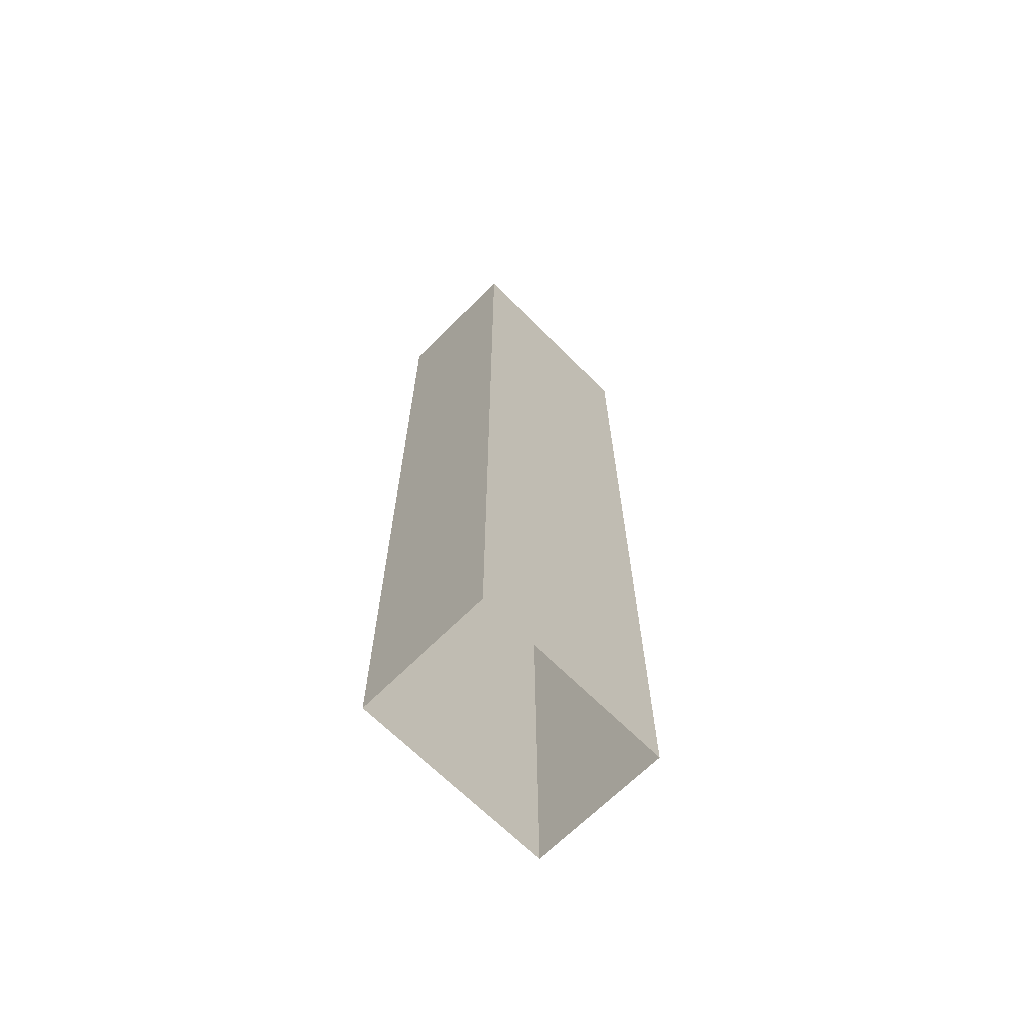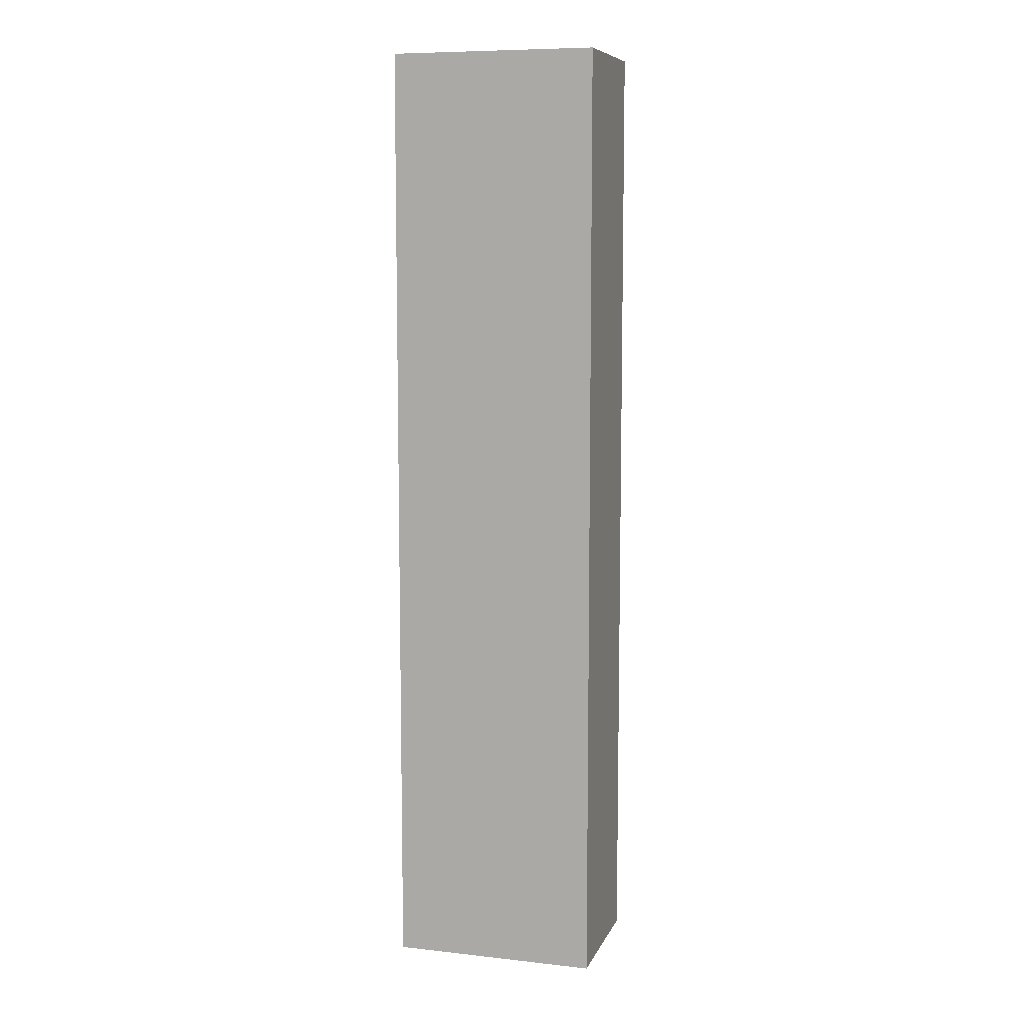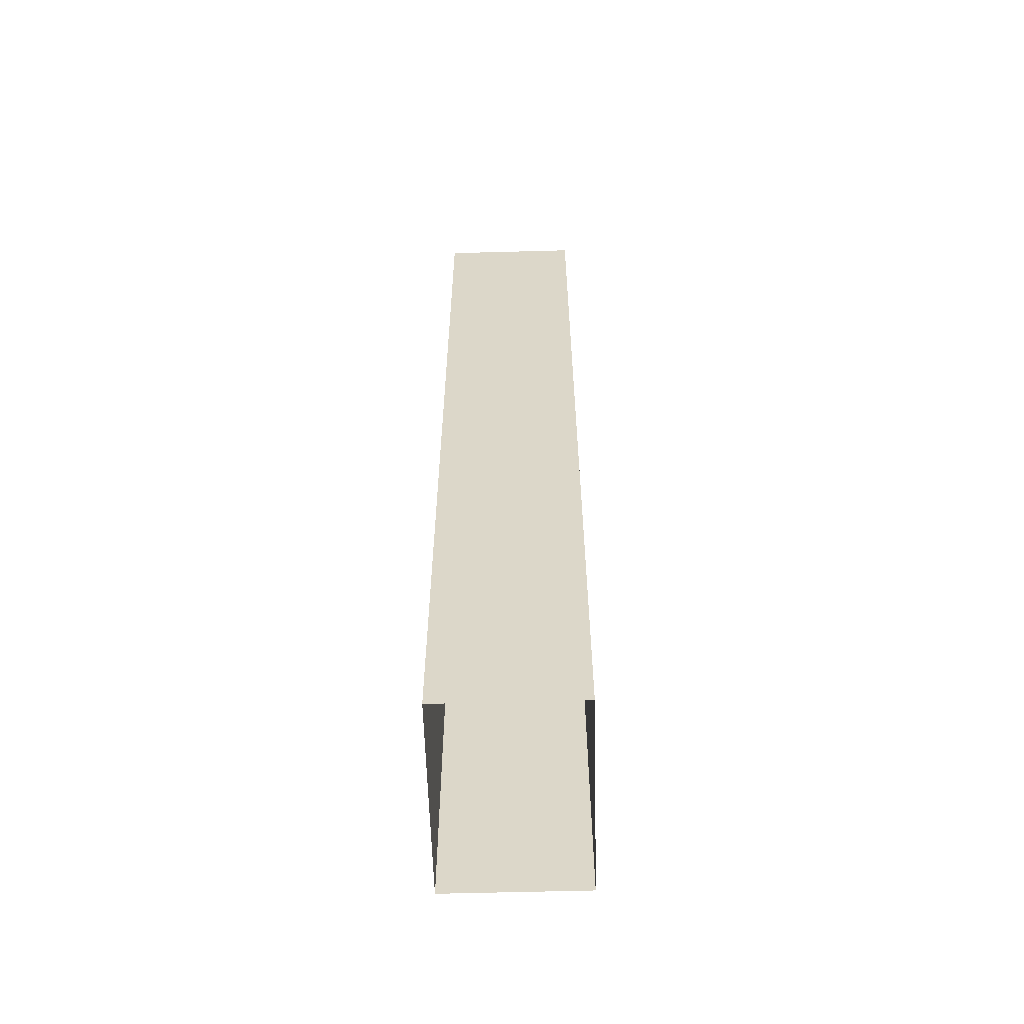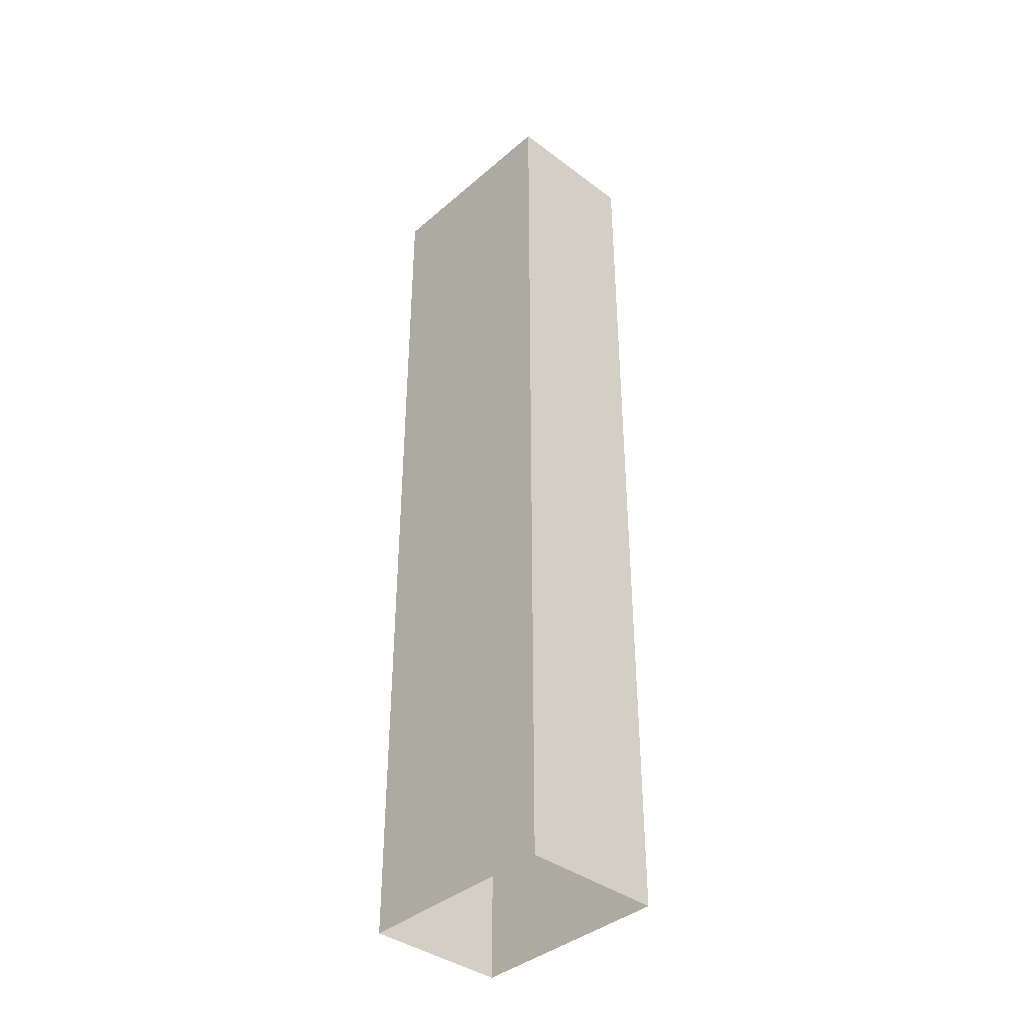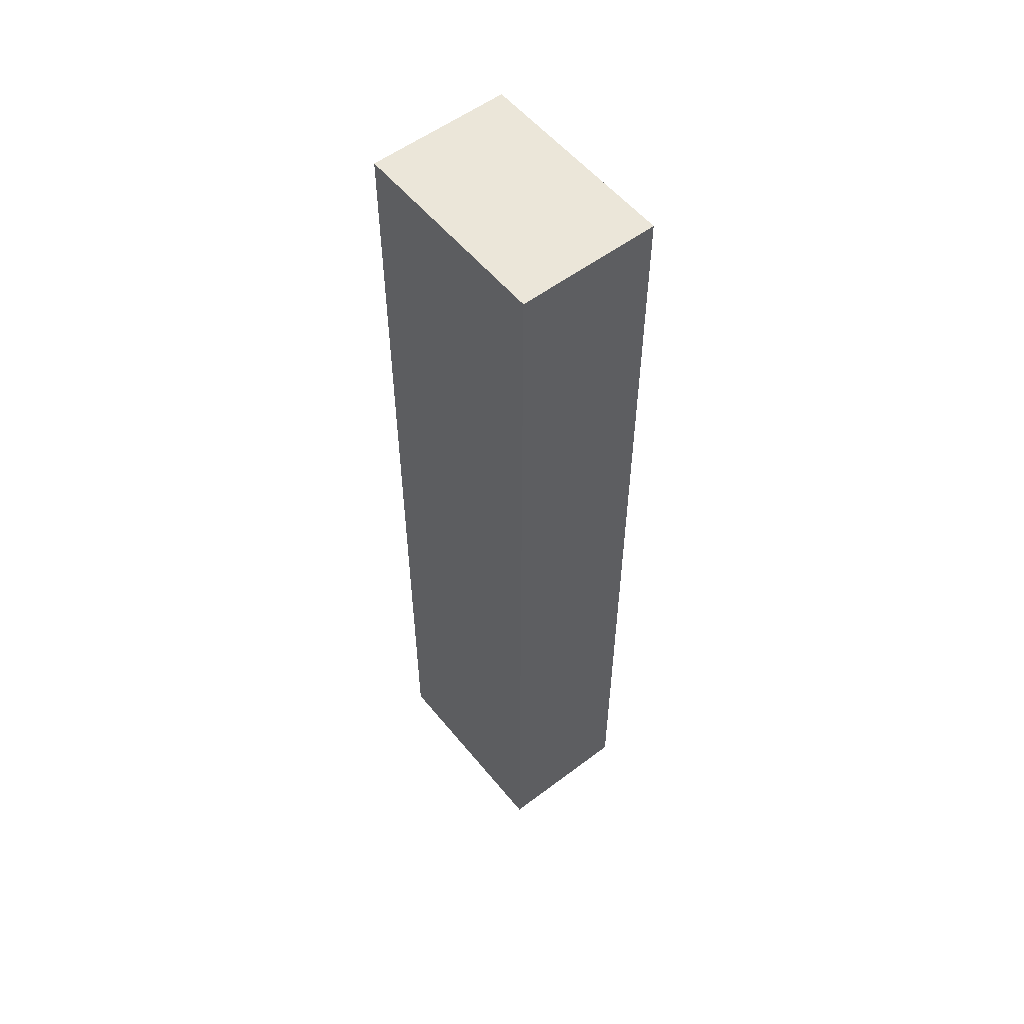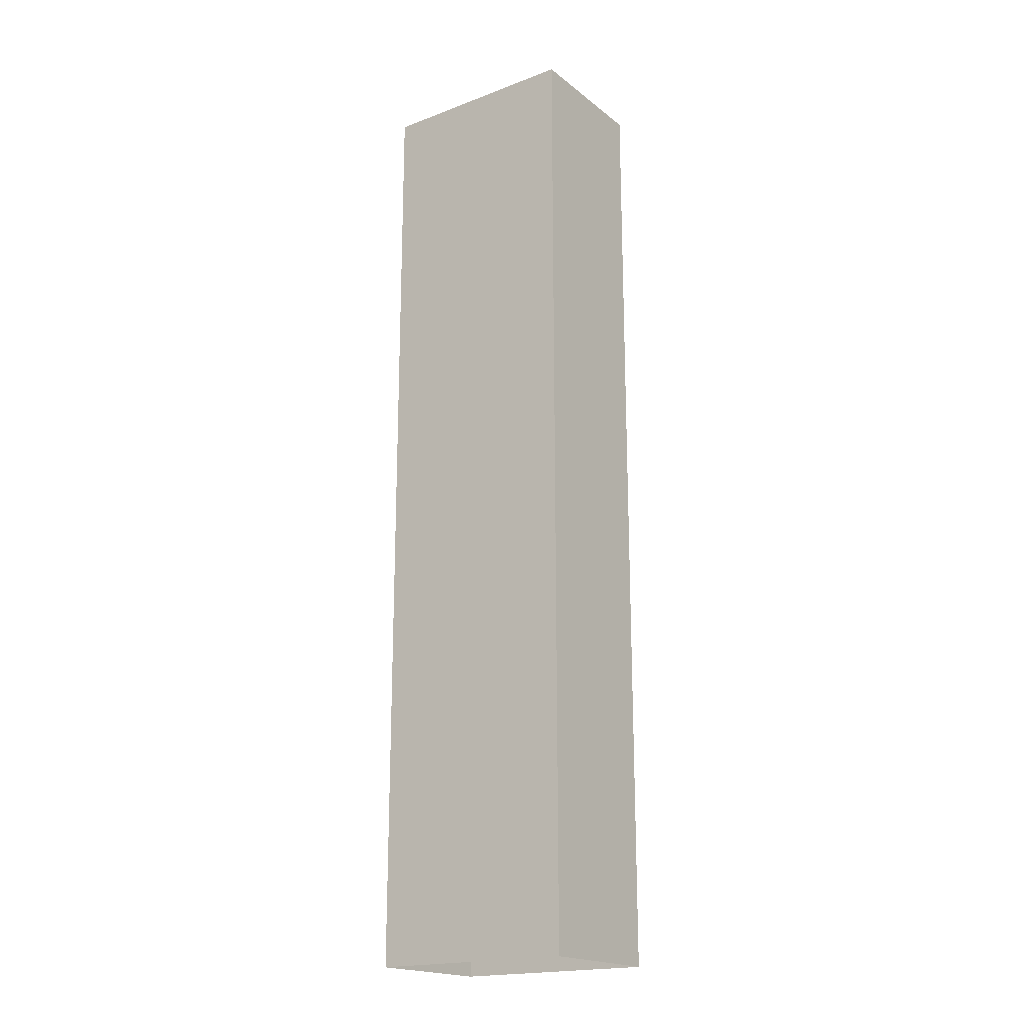
<metadata>
{"format":"obj","ext":"obj","renderer":"f3d","projection":"perspective","resolution":1024,"background":"white","views":[{"elev":-67.4,"azim":-45.0,"up":"+Y"},{"elev":8.6,"azim":16.5,"up":"+Y"},{"elev":-59.2,"azim":91.6,"up":"+Y"},{"elev":-39.0,"azim":-133.1,"up":"+Y"},{"elev":55.2,"azim":-128.5,"up":"+Y"},{"elev":-19.2,"azim":-144.6,"up":"+Y"}]}
</metadata>
<code>
g default
v 12.5 -57.5 -8.5
v -12.5 -57.5 -8.5
v 12.5 57.5 -8.5
v -12.5 57.5 -8.5
v 12.5 57.5 8.5
v -12.5 57.5 8.5
v 12.5 -57.5 8.5
v -12.5 -57.5 8.5
g Backgroundhouse_small_low
f 1 2 4 3
f 3 4 6 5
f 2 8 6 4
f 7 1 3 5
f 6 8 7 5

</code>
